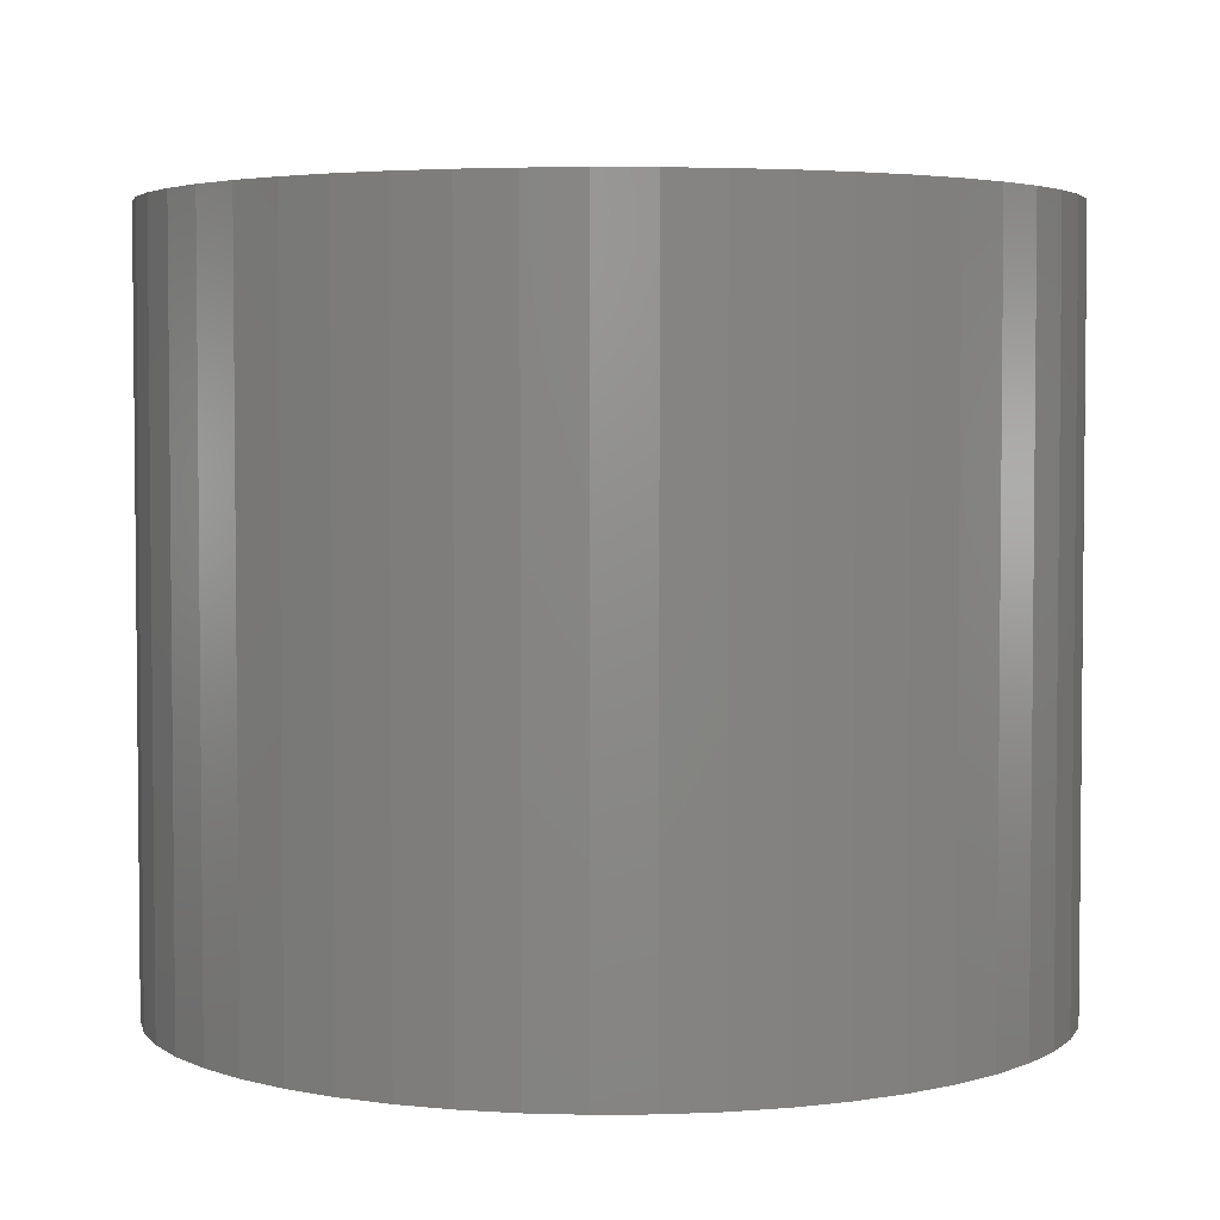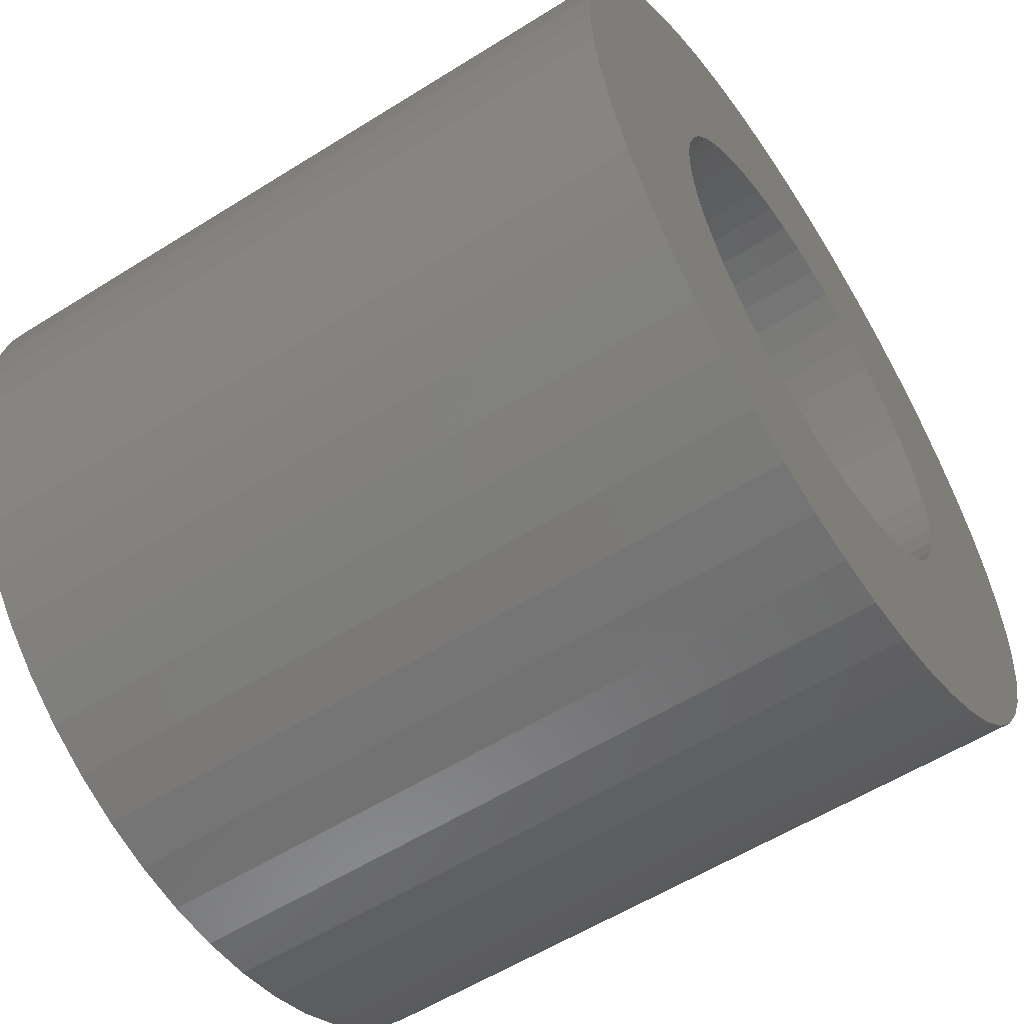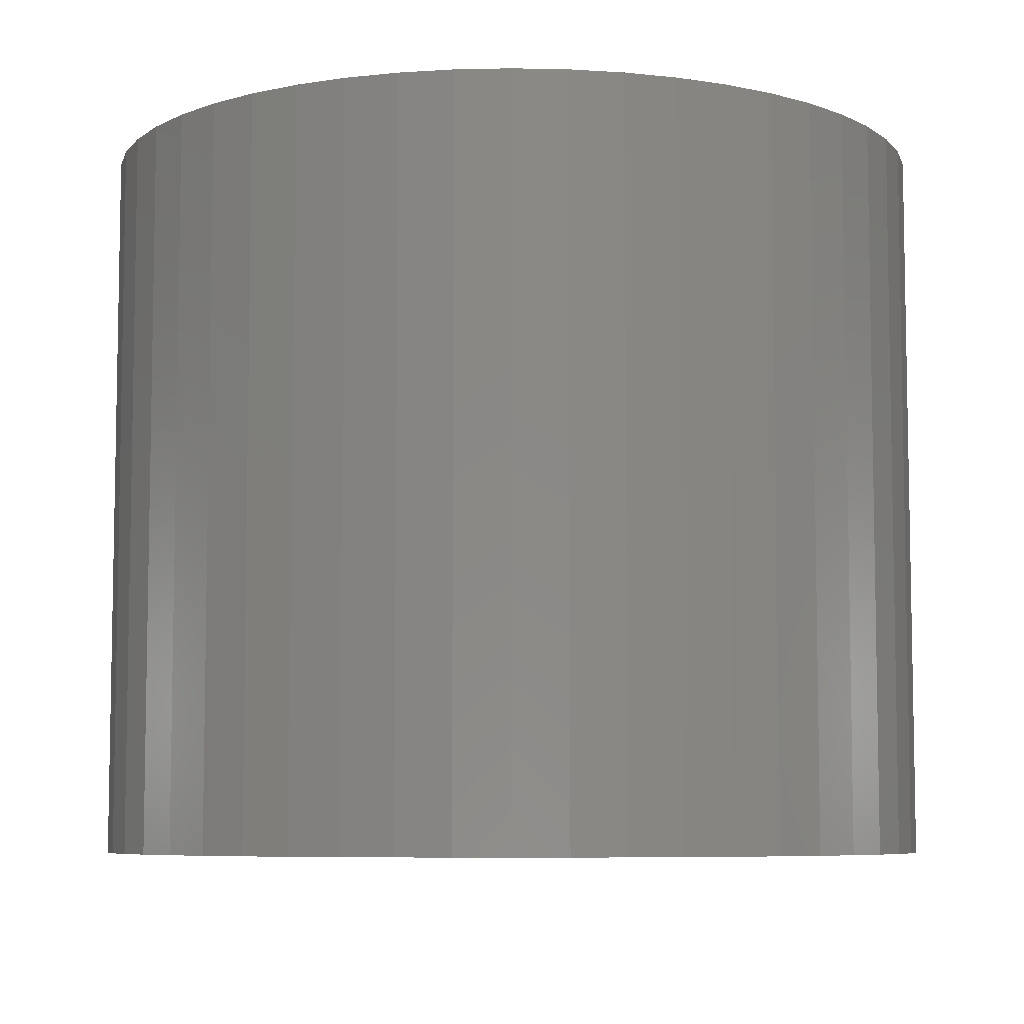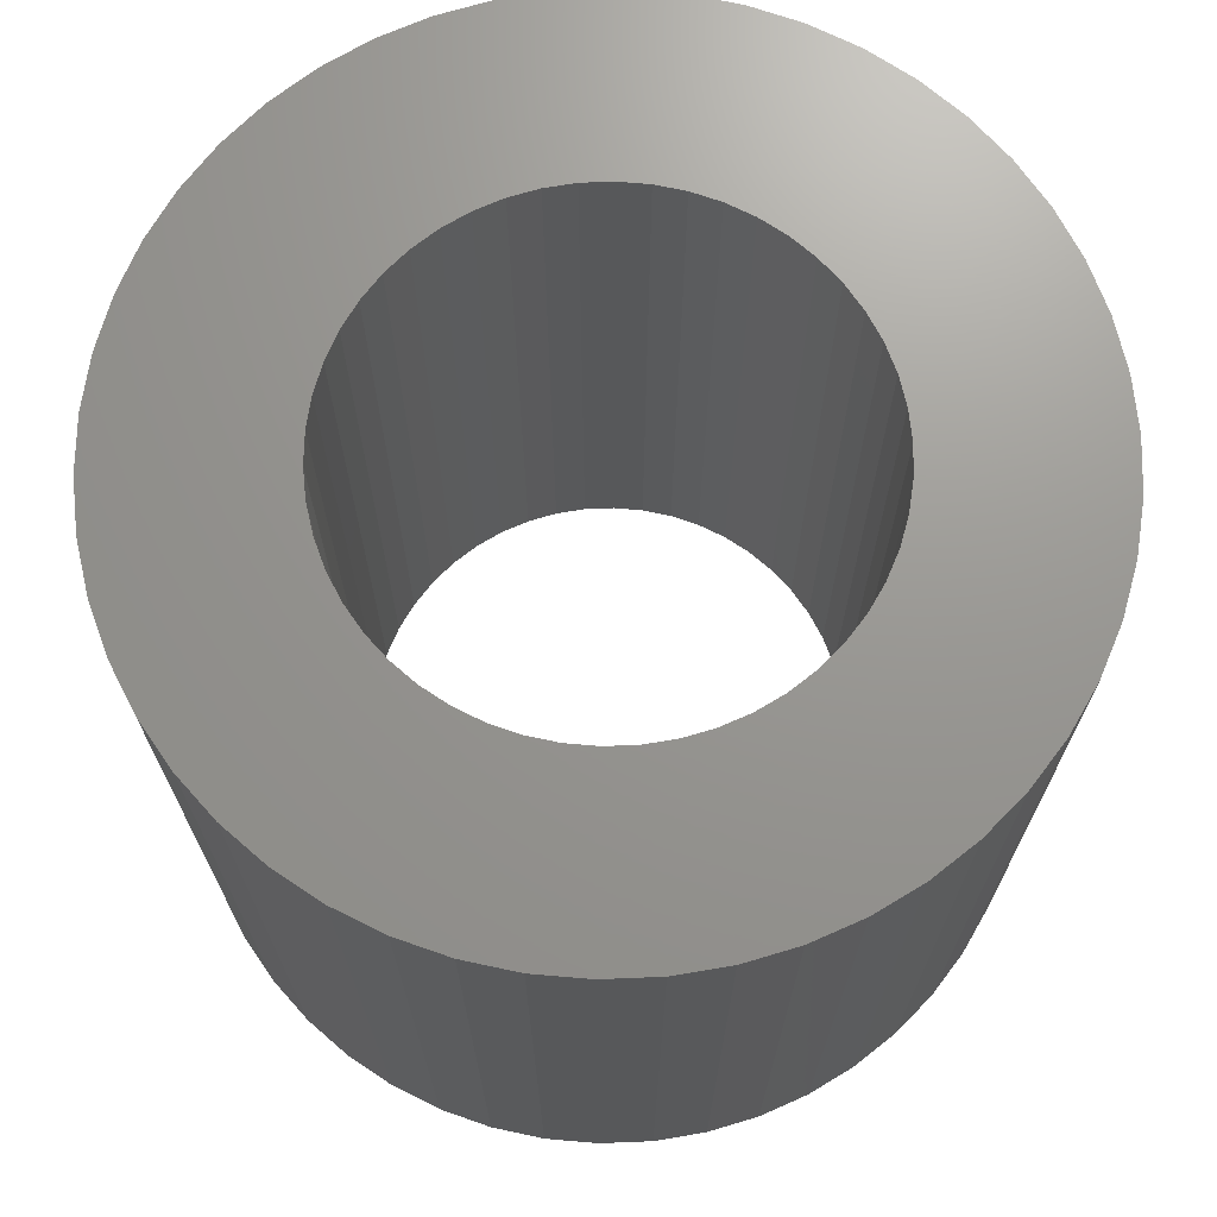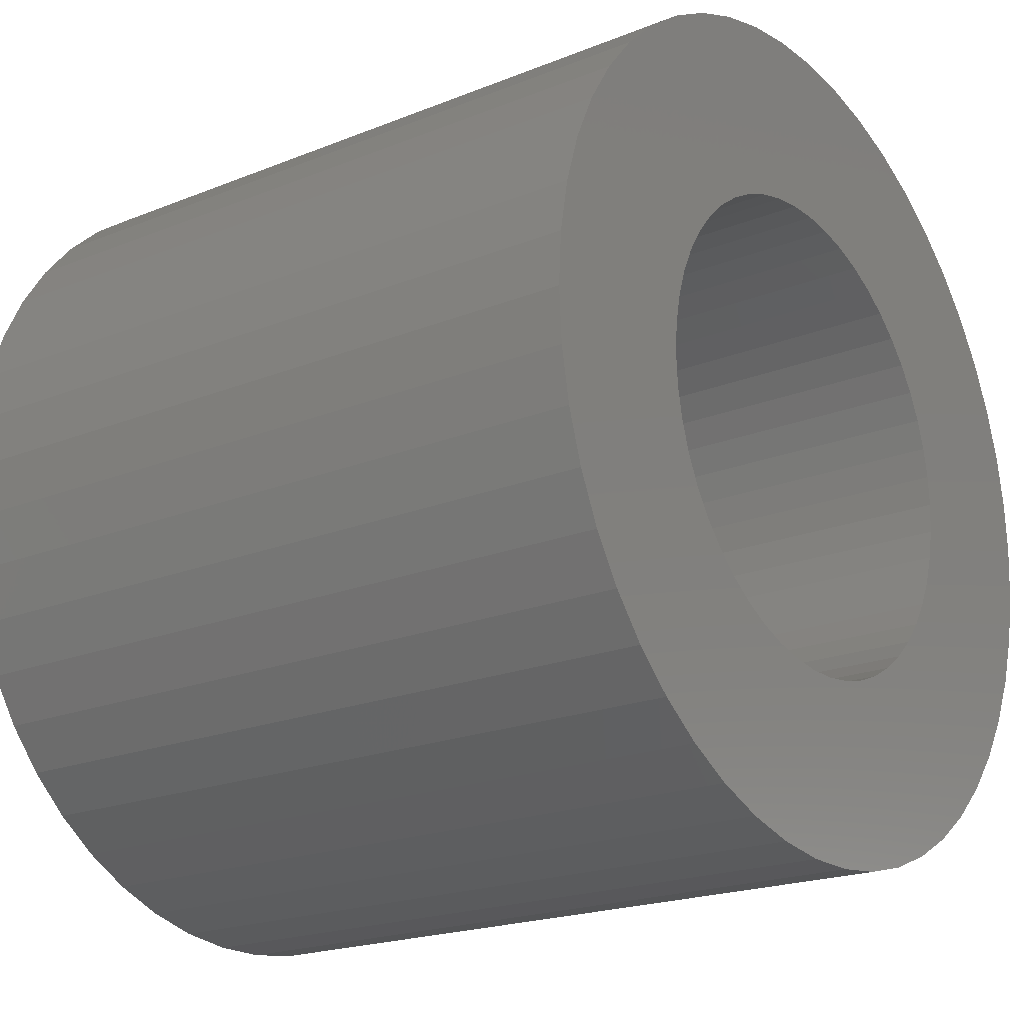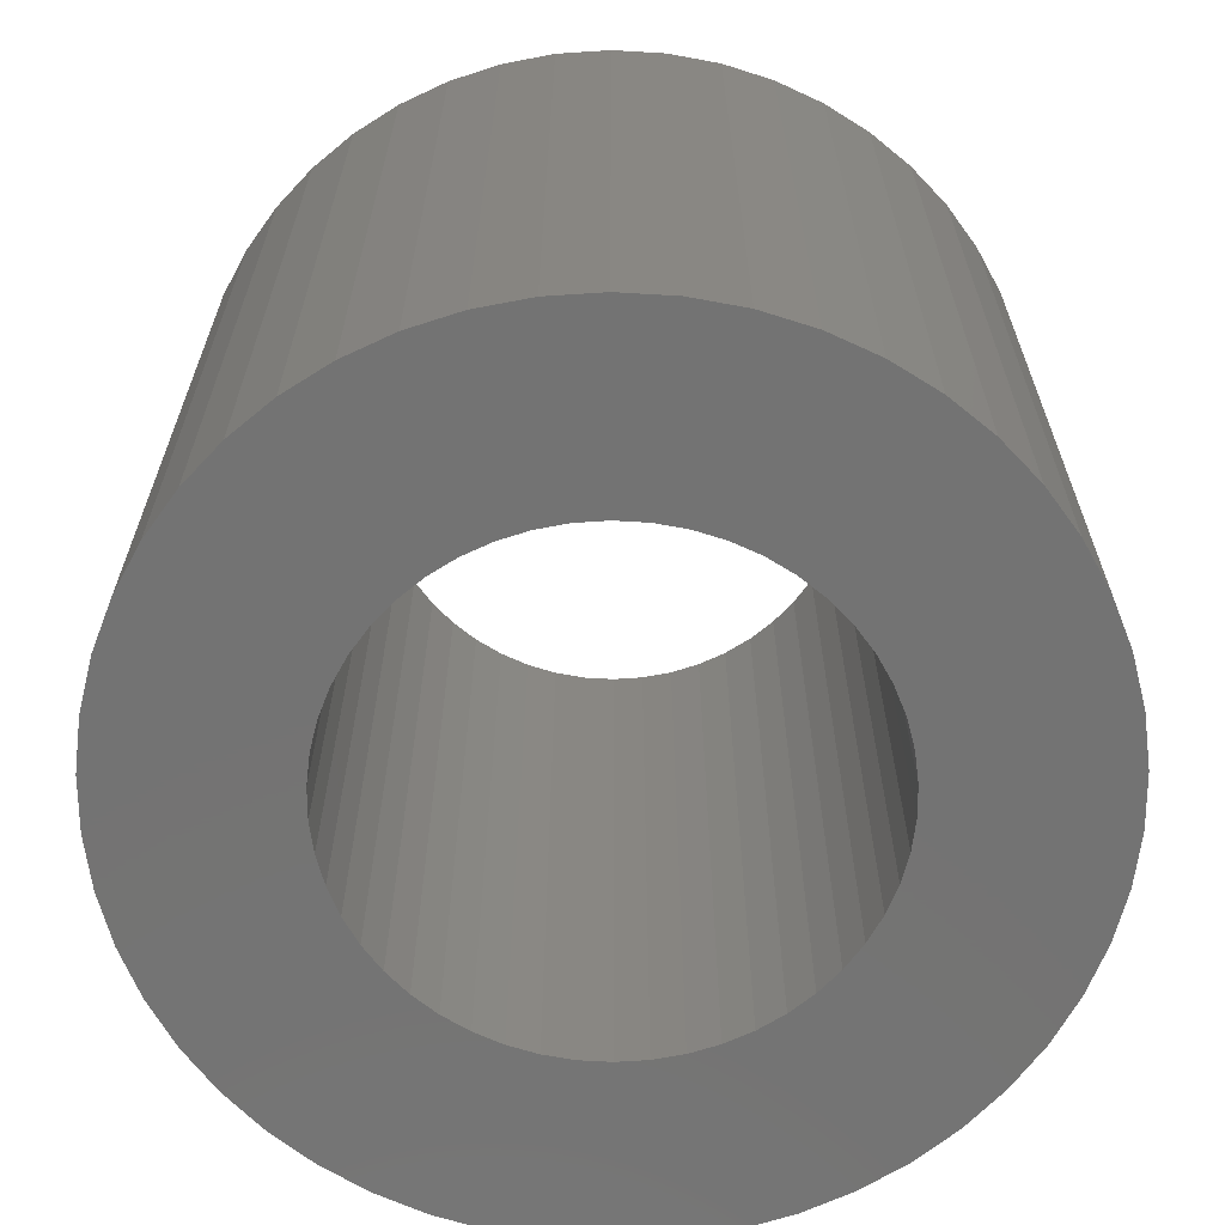
<metadata>
{"format":"stl","ext":"stl","renderer":"f3d","projection":"perspective","resolution":1024,"background":"white","views":[{"elev":3.7,"azim":12.9,"up":"+Z"},{"elev":-57.4,"azim":-56.9,"up":"+Y"},{"elev":-7.0,"azim":154.9,"up":"+Z"},{"elev":70.3,"azim":-131.9,"up":"+Z"},{"elev":-20.2,"azim":126.5,"up":"+Y"},{"elev":-65.5,"azim":32.6,"up":"+Z"}]}
</metadata>
<code>
# stl→obj: 200 verts, 400 faces
v 14 0 12
v 13.89 1.755 -12
v 13.89 1.755 12
v 14 0 -12
v -14 0 -12
v -13.89 1.755 12
v -13.89 1.755 -12
v -14 0 12
v 0.8791 13.97 -12
v -0.8791 13.97 12
v 0.8791 13.97 12
v -0.8791 13.97 -12
v -0.8791 -13.97 -12
v 0.8791 -13.97 12
v -0.8791 -13.97 12
v 0.8791 -13.97 -12
v 10.21 9.584 -12
v 8.924 10.79 12
v 10.21 9.584 12
v 8.924 10.79 -12
v -8.924 10.79 -12
v -10.21 9.584 12
v -8.924 10.79 12
v -10.21 9.584 -12
v -4.326 13.31 -12
v -5.961 12.67 12
v -4.326 13.31 12
v -5.961 12.67 -12
v 12.27 -6.745 12
v 13.02 -5.154 -12
v 13.02 -5.154 12
v 12.27 -6.745 -12
v 13.02 5.154 12
v 12.27 6.745 -12
v 12.27 6.745 12
v 13.02 5.154 -12
v 5.961 12.67 -12
v 4.326 13.31 12
v 5.961 12.67 12
v 4.326 13.31 -12
v 7.502 11.82 -12
v 7.502 11.82 12
v -13.02 5.154 -12
v -12.27 6.745 12
v -12.27 6.745 -12
v -13.02 5.154 12
v -11.33 8.229 -12
v -11.33 8.229 12
v 8 0 12
v 7.937 1.003 12
v 13.56 3.482 12
v 13.89 -1.755 12
v 7.749 1.99 12
v 7.937 -1.003 12
v 7.438 2.945 12
v 13.56 -3.482 12
v 7.01 3.854 12
v 11.33 8.229 12
v 7.749 -1.99 12
v 6.472 4.702 12
v 5.832 5.476 12
v 7.438 -2.945 12
v 5.099 6.164 12
v 4.287 6.755 12
v 3.406 7.239 12
v 2.472 7.608 12
v 2.623 13.75 12
v 1.499 7.858 12
v 0.5023 7.984 12
v -0.5023 7.984 12
v -1.499 7.858 12
v -2.623 13.75 12
v -2.472 7.608 12
v -3.406 7.239 12
v -4.287 6.755 12
v -7.502 11.82 12
v -5.099 6.164 12
v -5.832 5.476 12
v -6.472 4.702 12
v -7.01 3.854 12
v -7.438 2.945 12
v 7.01 -3.854 12
v 11.33 -8.229 12
v 6.472 -4.702 12
v 10.21 -9.584 12
v 5.832 -5.476 12
v 8.924 -10.79 12
v 5.099 -6.164 12
v 7.502 -11.82 12
v 4.287 -6.755 12
v 5.961 -12.67 12
v 3.406 -7.239 12
v 4.326 -13.31 12
v 2.472 -7.608 12
v 2.623 -13.75 12
v 1.499 -7.858 12
v 0.5023 -7.984 12
v -0.5023 -7.984 12
v -1.499 -7.858 12
v -2.623 -13.75 12
v -2.472 -7.608 12
v -4.326 -13.31 12
v -3.406 -7.239 12
v -5.961 -12.67 12
v -4.287 -6.755 12
v -7.502 -11.82 12
v -5.099 -6.164 12
v -8.924 -10.79 12
v -5.832 -5.476 12
v -10.21 -9.584 12
v -6.472 -4.702 12
v -11.33 -8.229 12
v -7.01 -3.854 12
v -12.27 -6.745 12
v -7.438 -2.945 12
v -13.02 -5.154 12
v -7.749 -1.99 12
v -13.56 -3.482 12
v -7.937 -1.003 12
v -13.89 -1.755 12
v -8 0 12
v -7.749 1.99 12
v -13.56 3.482 12
v -7.937 1.003 12
v -2.623 13.75 -12
v 8 0 -12
v 13.89 -1.755 -12
v 7.937 -1.003 -12
v 13.56 -3.482 -12
v 7.749 -1.99 -12
v 7.937 1.003 -12
v 7.438 -2.945 -12
v 13.56 3.482 -12
v 7.01 -3.854 -12
v 11.33 -8.229 -12
v 7.749 1.99 -12
v 6.472 -4.702 -12
v 10.21 -9.584 -12
v 5.832 -5.476 -12
v 8.924 -10.79 -12
v 7.438 2.945 -12
v 5.099 -6.164 -12
v 7.502 -11.82 -12
v 4.287 -6.755 -12
v 5.961 -12.67 -12
v 3.406 -7.239 -12
v 4.326 -13.31 -12
v 2.472 -7.608 -12
v 2.623 -13.75 -12
v 1.499 -7.858 -12
v 0.5023 -7.984 -12
v -0.5023 -7.984 -12
v -1.499 -7.858 -12
v -2.623 -13.75 -12
v -2.472 -7.608 -12
v -4.326 -13.31 -12
v -3.406 -7.239 -12
v -5.961 -12.67 -12
v -4.287 -6.755 -12
v -7.502 -11.82 -12
v -5.099 -6.164 -12
v -8.924 -10.79 -12
v -5.832 -5.476 -12
v -10.21 -9.584 -12
v -6.472 -4.702 -12
v -11.33 -8.229 -12
v -7.01 -3.854 -12
v -12.27 -6.745 -12
v -7.438 -2.945 -12
v 7.01 3.854 -12
v 11.33 8.229 -12
v 6.472 4.702 -12
v 5.832 5.476 -12
v 5.099 6.164 -12
v 4.287 6.755 -12
v 3.406 7.239 -12
v 2.472 7.608 -12
v 2.623 13.75 -12
v 1.499 7.858 -12
v 0.5023 7.984 -12
v -0.5023 7.984 -12
v -1.499 7.858 -12
v -2.472 7.608 -12
v -3.406 7.239 -12
v -4.287 6.755 -12
v -7.502 11.82 -12
v -5.099 6.164 -12
v -5.832 5.476 -12
v -6.472 4.702 -12
v -7.01 3.854 -12
v -7.438 2.945 -12
v -7.749 1.99 -12
v -13.56 3.482 -12
v -7.937 1.003 -12
v -8 0 -12
v -13.02 -5.154 -12
v -7.749 -1.99 -12
v -13.56 -3.482 -12
v -7.937 -1.003 -12
v -13.89 -1.755 -12
f 1 2 3
f 2 1 4
f 5 6 7
f 6 5 8
f 9 10 11
f 10 9 12
f 13 14 15
f 14 13 16
f 17 18 19
f 18 17 20
f 21 22 23
f 22 21 24
f 25 26 27
f 26 25 28
f 29 30 31
f 30 29 32
f 33 34 35
f 34 33 36
f 37 38 39
f 38 37 40
f 41 39 42
f 39 41 37
f 43 44 45
f 44 43 46
f 47 22 24
f 22 47 48
f 49 1 3
f 50 3 51
f 1 49 52
f 53 51 33
f 54 52 49
f 55 33 35
f 52 54 56
f 57 35 58
f 59 56 54
f 60 58 19
f 56 59 31
f 61 19 18
f 62 31 59
f 31 62 29
f 3 50 49
f 51 53 50
f 63 18 42
f 33 55 53
f 35 57 55
f 58 60 57
f 64 42 39
f 19 61 60
f 18 63 61
f 65 39 38
f 42 64 63
f 39 65 64
f 66 38 67
f 38 66 65
f 67 68 66
f 11 68 67
f 11 69 68
f 11 70 69
f 10 70 11
f 10 71 70
f 72 71 10
f 71 72 73
f 27 73 72
f 73 27 74
f 26 74 27
f 74 26 75
f 76 75 26
f 75 76 77
f 23 77 76
f 77 23 78
f 22 78 23
f 78 22 79
f 48 79 22
f 79 48 80
f 44 80 48
f 80 44 81
f 82 29 62
f 29 82 83
f 84 83 82
f 83 84 85
f 86 85 84
f 85 86 87
f 88 87 86
f 87 88 89
f 90 89 88
f 89 90 91
f 92 91 90
f 91 92 93
f 94 93 92
f 93 94 95
f 96 95 94
f 96 14 95
f 97 14 96
f 98 14 97
f 98 15 14
f 99 15 98
f 100 99 101
f 99 100 15
f 102 101 103
f 104 103 105
f 101 102 100
f 106 105 107
f 108 107 109
f 103 104 102
f 110 109 111
f 112 111 113
f 114 113 115
f 105 106 104
f 116 115 117
f 118 117 119
f 120 119 121
f 46 81 44
f 107 108 106
f 81 46 122
f 109 110 108
f 123 122 46
f 111 112 110
f 122 123 124
f 113 114 112
f 6 124 123
f 115 116 114
f 124 6 121
f 117 118 116
f 8 121 6
f 119 120 118
f 121 8 120
f 125 27 72
f 27 125 25
f 126 4 127
f 128 127 129
f 4 126 2
f 130 129 30
f 131 2 126
f 132 30 32
f 2 131 133
f 134 32 135
f 136 133 131
f 137 135 138
f 133 136 36
f 139 138 140
f 141 36 136
f 36 141 34
f 127 128 126
f 129 130 128
f 142 140 143
f 30 132 130
f 32 134 132
f 135 137 134
f 144 143 145
f 138 139 137
f 140 142 139
f 146 145 147
f 143 144 142
f 145 146 144
f 148 147 149
f 147 148 146
f 149 150 148
f 16 150 149
f 16 151 150
f 16 152 151
f 13 152 16
f 13 153 152
f 154 153 13
f 153 154 155
f 156 155 154
f 155 156 157
f 158 157 156
f 157 158 159
f 160 159 158
f 159 160 161
f 162 161 160
f 161 162 163
f 164 163 162
f 163 164 165
f 166 165 164
f 165 166 167
f 168 167 166
f 167 168 169
f 170 34 141
f 34 170 171
f 172 171 170
f 171 172 17
f 173 17 172
f 17 173 20
f 174 20 173
f 20 174 41
f 175 41 174
f 41 175 37
f 176 37 175
f 37 176 40
f 177 40 176
f 40 177 178
f 179 178 177
f 179 9 178
f 180 9 179
f 181 9 180
f 181 12 9
f 182 12 181
f 125 182 183
f 182 125 12
f 25 183 184
f 28 184 185
f 183 25 125
f 186 185 187
f 21 187 188
f 184 28 25
f 24 188 189
f 47 189 190
f 45 190 191
f 185 186 28
f 43 191 192
f 193 192 194
f 7 194 195
f 196 169 168
f 187 21 186
f 169 196 197
f 188 24 21
f 198 197 196
f 189 47 24
f 197 198 199
f 190 45 47
f 200 199 198
f 191 43 45
f 199 200 195
f 192 193 43
f 5 195 200
f 194 7 193
f 195 5 7
f 16 95 14
f 95 16 149
f 51 36 33
f 36 51 133
f 3 133 51
f 133 3 2
f 58 17 19
f 17 58 171
f 35 171 58
f 171 35 34
f 40 67 38
f 67 40 178
f 178 11 67
f 11 178 9
f 20 42 18
f 42 20 41
f 45 48 47
f 48 45 44
f 193 46 43
f 46 193 123
f 7 123 193
f 123 7 6
f 28 76 26
f 76 28 186
f 186 23 76
f 23 186 21
f 12 72 10
f 72 12 125
f 52 4 1
f 4 52 127
f 85 135 83
f 135 85 138
f 164 108 110
f 108 164 162
f 168 116 196
f 116 168 114
f 164 112 166
f 112 164 110
f 145 89 91
f 89 145 143
f 31 129 56
f 129 31 30
f 83 32 29
f 32 83 135
f 198 120 200
f 120 198 118
f 200 8 5
f 8 200 120
f 196 118 198
f 118 196 116
f 140 85 87
f 85 140 138
f 147 91 93
f 91 147 145
f 149 93 95
f 93 149 147
f 56 127 52
f 127 56 129
f 154 15 100
f 15 154 13
f 162 106 108
f 106 162 160
f 166 114 168
f 114 166 112
f 143 87 89
f 87 143 140
f 156 100 102
f 100 156 154
f 158 102 104
f 102 158 156
f 160 104 106
f 104 160 158
f 126 50 131
f 50 126 49
f 121 194 124
f 194 121 195
f 181 69 70
f 69 181 180
f 151 98 97
f 98 151 152
f 139 88 86
f 88 139 142
f 174 61 63
f 61 174 173
f 188 77 78
f 77 188 187
f 184 73 74
f 73 184 183
f 141 57 170
f 57 141 55
f 177 65 66
f 65 177 176
f 179 66 68
f 66 179 177
f 176 64 65
f 64 176 175
f 80 189 79
f 189 80 190
f 79 188 78
f 188 79 189
f 187 75 77
f 75 187 185
f 183 71 73
f 71 183 182
f 150 97 96
f 97 150 151
f 136 55 141
f 55 136 53
f 131 53 136
f 53 131 50
f 172 61 173
f 61 172 60
f 170 60 172
f 60 170 57
f 180 68 69
f 68 180 179
f 175 63 64
f 63 175 174
f 81 190 80
f 190 81 191
f 124 192 122
f 192 124 194
f 182 70 71
f 70 182 181
f 128 49 126
f 49 128 54
f 139 84 137
f 84 139 86
f 119 195 121
f 195 119 199
f 142 90 88
f 90 142 144
f 146 94 92
f 94 146 148
f 122 191 81
f 191 122 192
f 185 74 75
f 74 185 184
f 132 59 130
f 59 132 62
f 134 62 132
f 62 134 82
f 137 82 134
f 82 137 84
f 155 103 101
f 103 155 157
f 153 101 99
f 101 153 155
f 109 165 111
f 165 109 163
f 113 169 115
f 169 113 167
f 117 199 119
f 199 117 197
f 115 197 117
f 197 115 169
f 144 92 90
f 92 144 146
f 148 96 94
f 96 148 150
f 130 54 128
f 54 130 59
f 152 99 98
f 99 152 153
f 161 109 107
f 109 161 163
f 111 167 113
f 167 111 165
f 157 105 103
f 105 157 159
f 159 107 105
f 107 159 161

</code>
